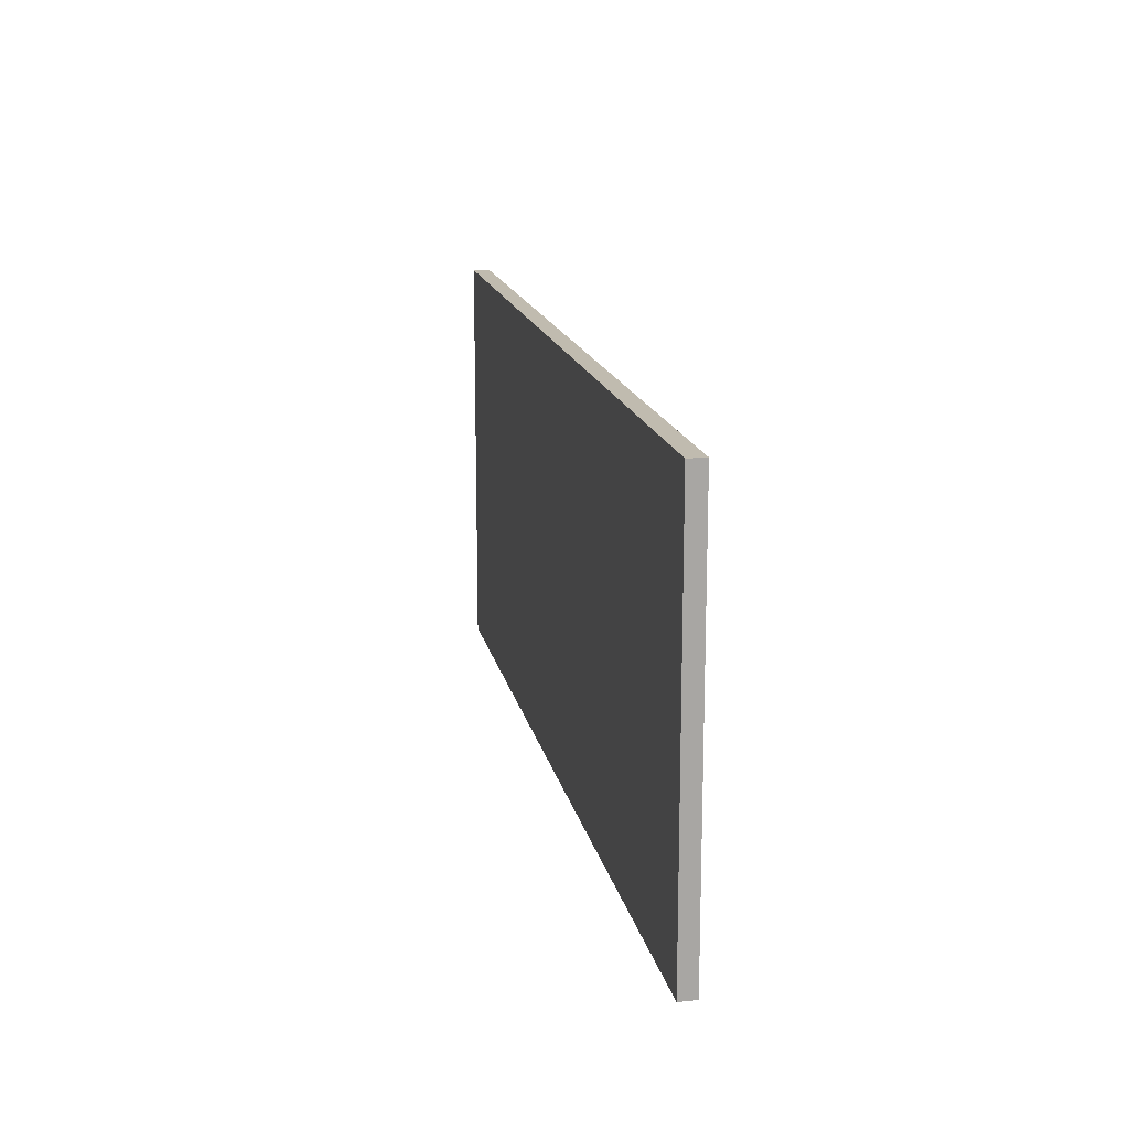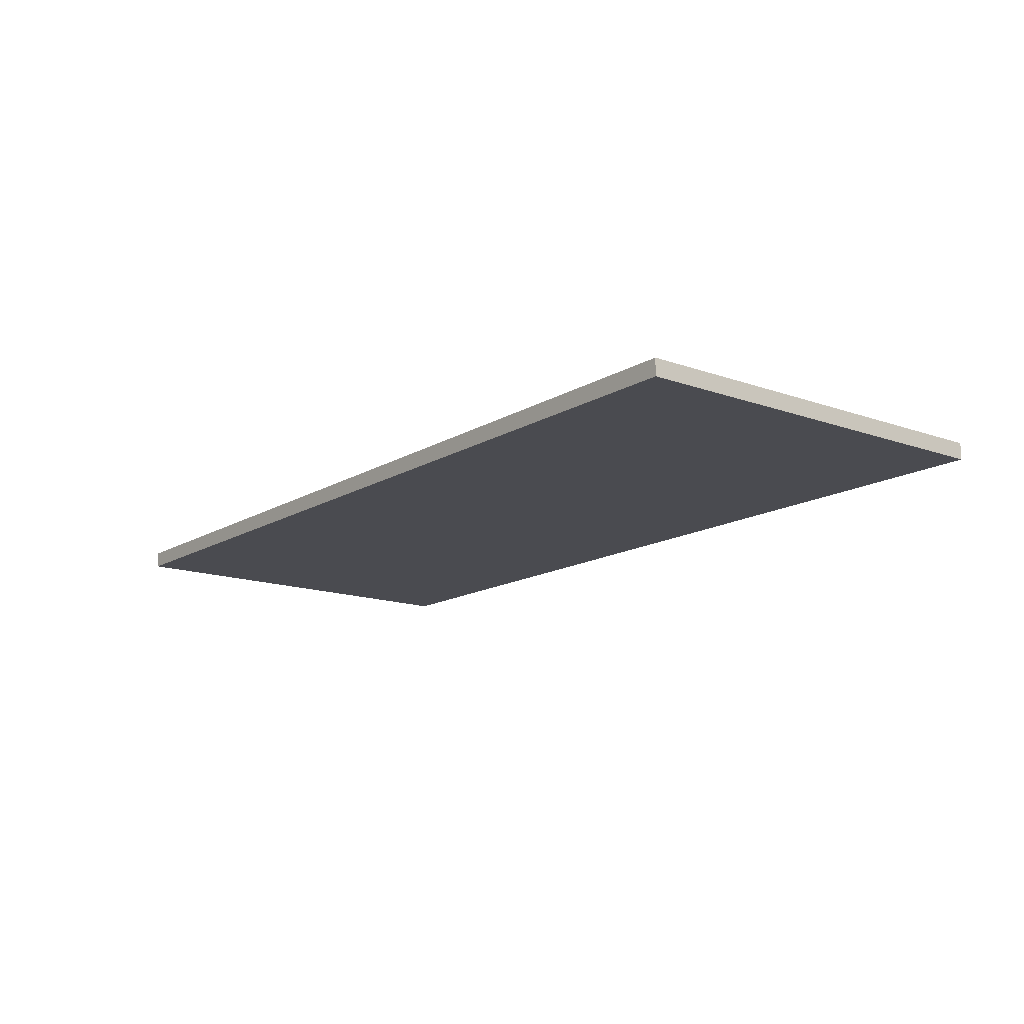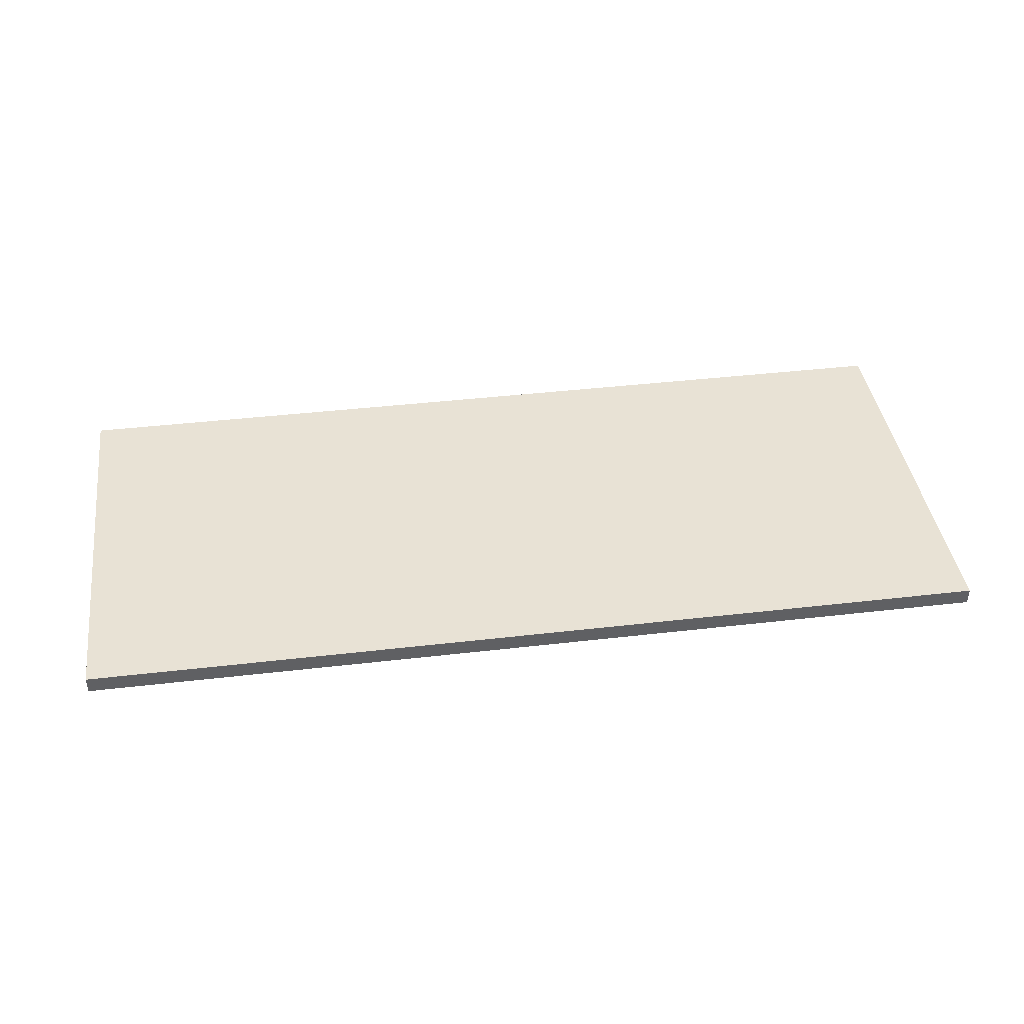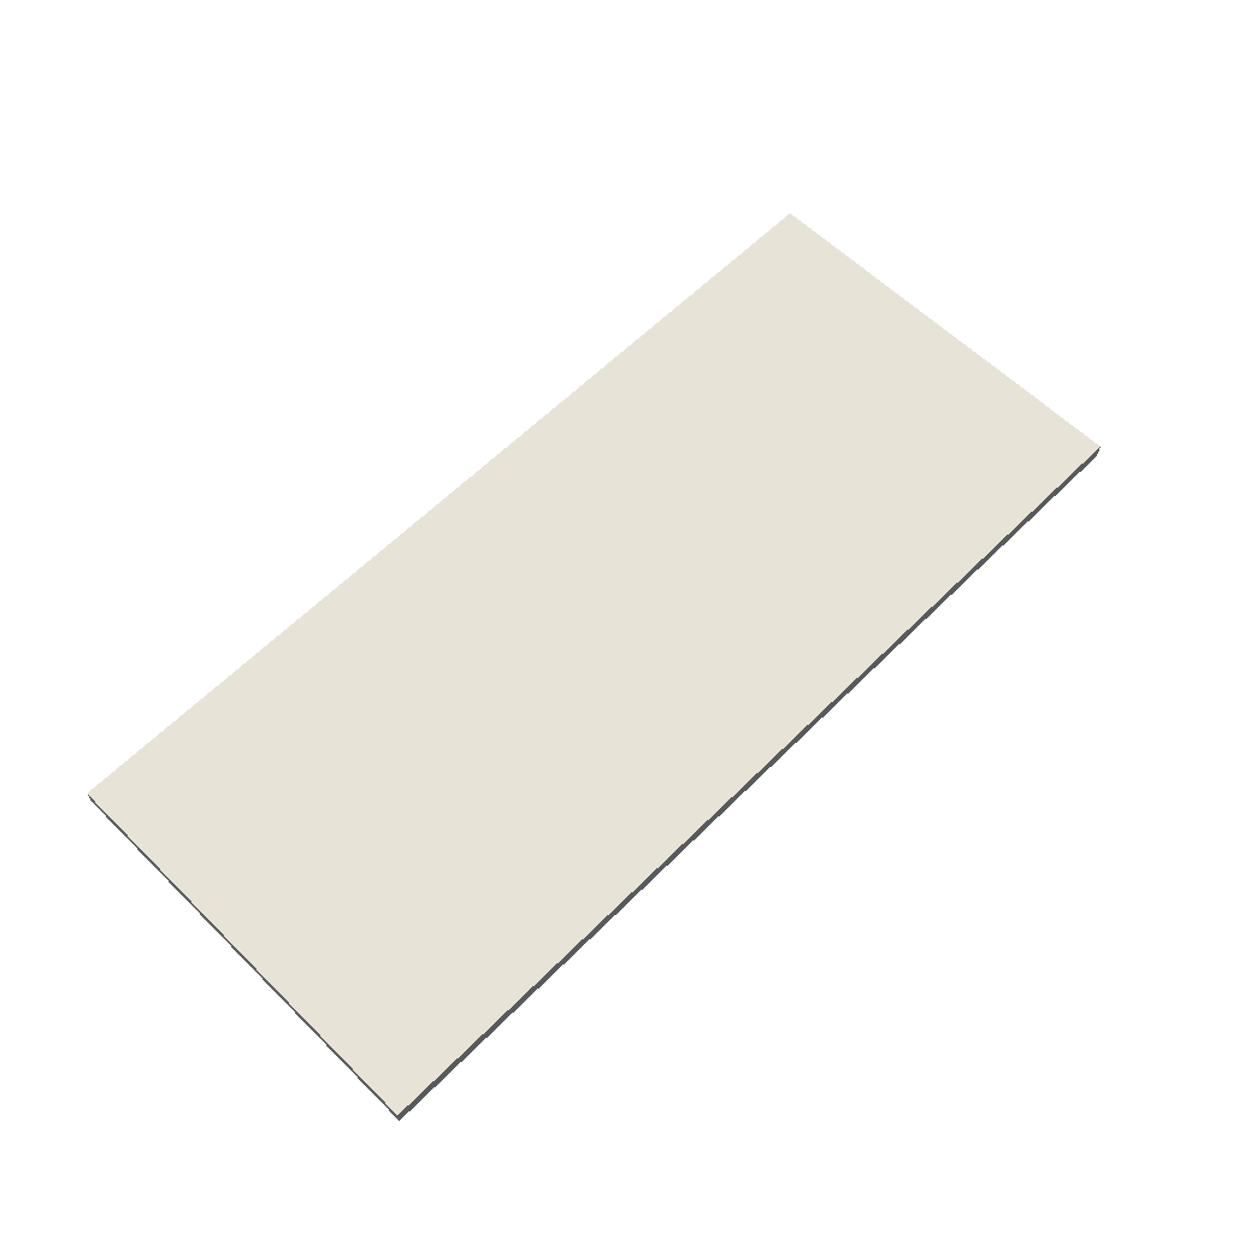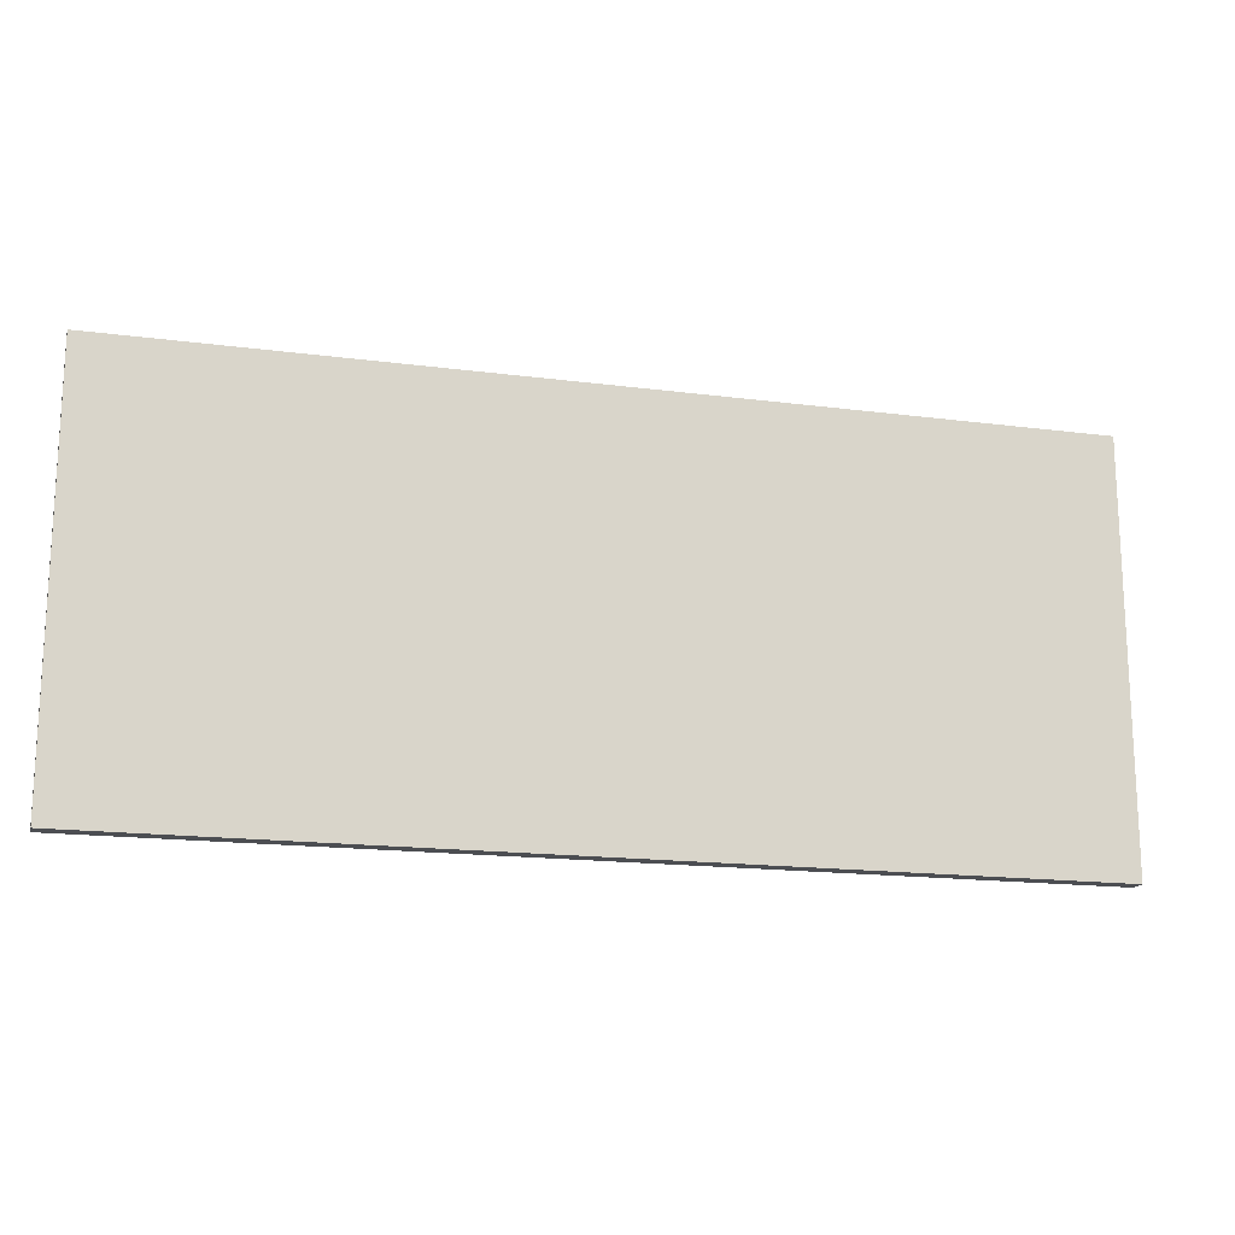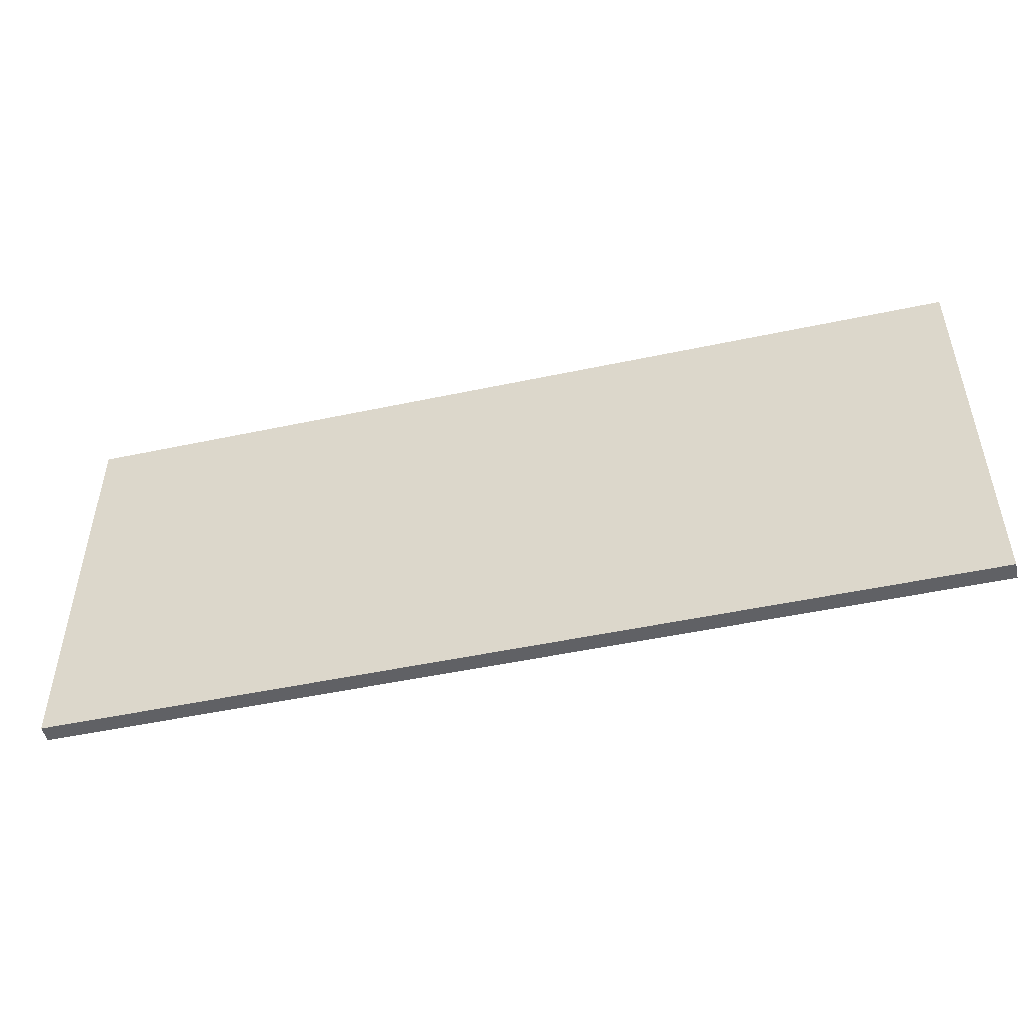
<metadata>
{"format":"obj","ext":"obj","renderer":"f3d","projection":"perspective","resolution":1024,"background":"white","views":[{"elev":15.9,"azim":78.7,"up":"+Z"},{"elev":-14.6,"azim":52.1,"up":"+Y"},{"elev":40.8,"azim":171.9,"up":"+Y"},{"elev":61.5,"azim":-45.2,"up":"+Y"},{"elev":-16.8,"azim":165.1,"up":"+Z"},{"elev":-49.4,"azim":-166.7,"up":"+Z"}]}
</metadata>
<code>
v -1.605 0 0.7111
v 1.605 0 0.7111
v -1.605 0.05838 0.7111
v 1.605 0.05838 0.7111
v -1.605 0.05838 -0.7111
v 1.605 0.05838 -0.7111
v -1.605 0 -0.7111
v 1.605 0 -0.7111
v -1.413 0.05838 0.5467
v 1.413 0.05838 0.5467
v 1.413 0.05838 -0.5467
v -1.413 0.05838 -0.5467
f 1 2 4 3
f 9 10 11 12
f 5 6 8 7
f 7 8 2 1
f 2 8 6 4
f 7 1 3 5
f 3 4 10 9
f 4 6 11 10
f 6 5 12 11
f 5 3 9 12

</code>
